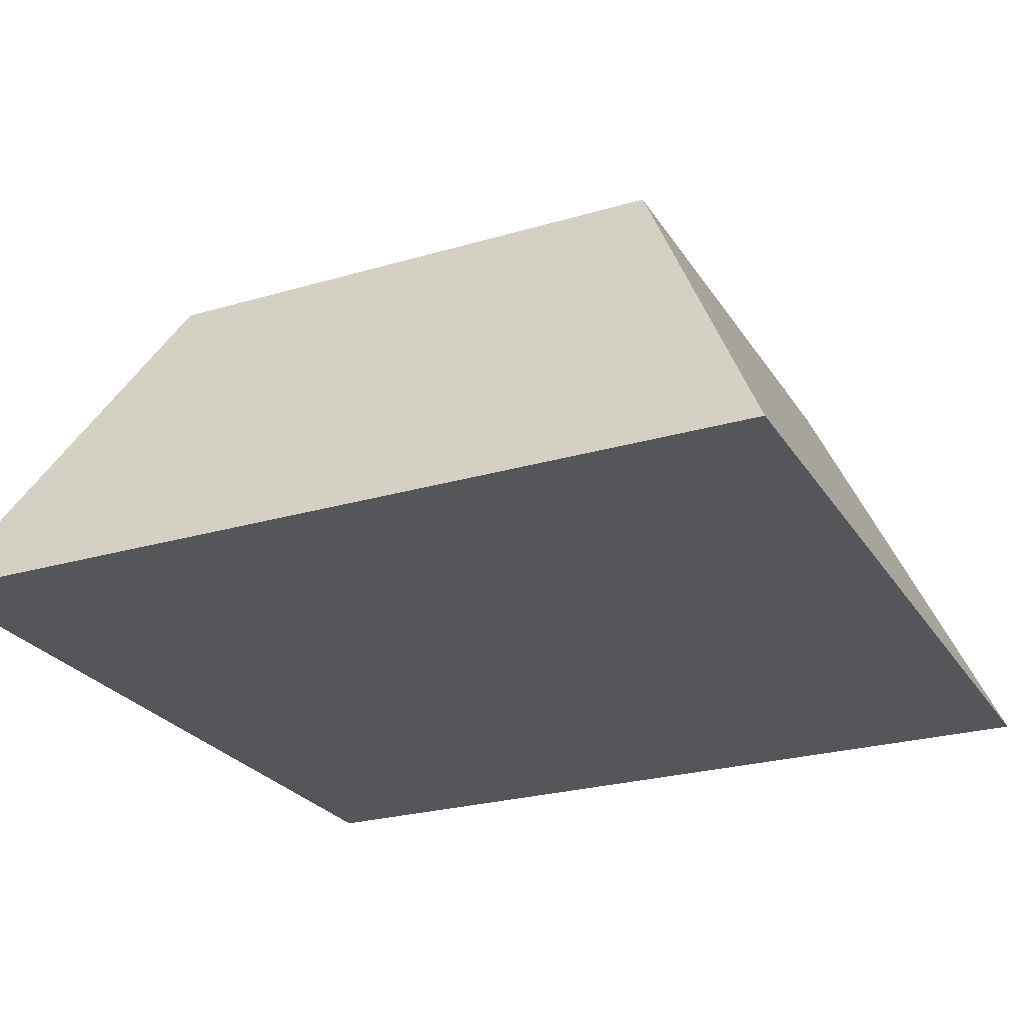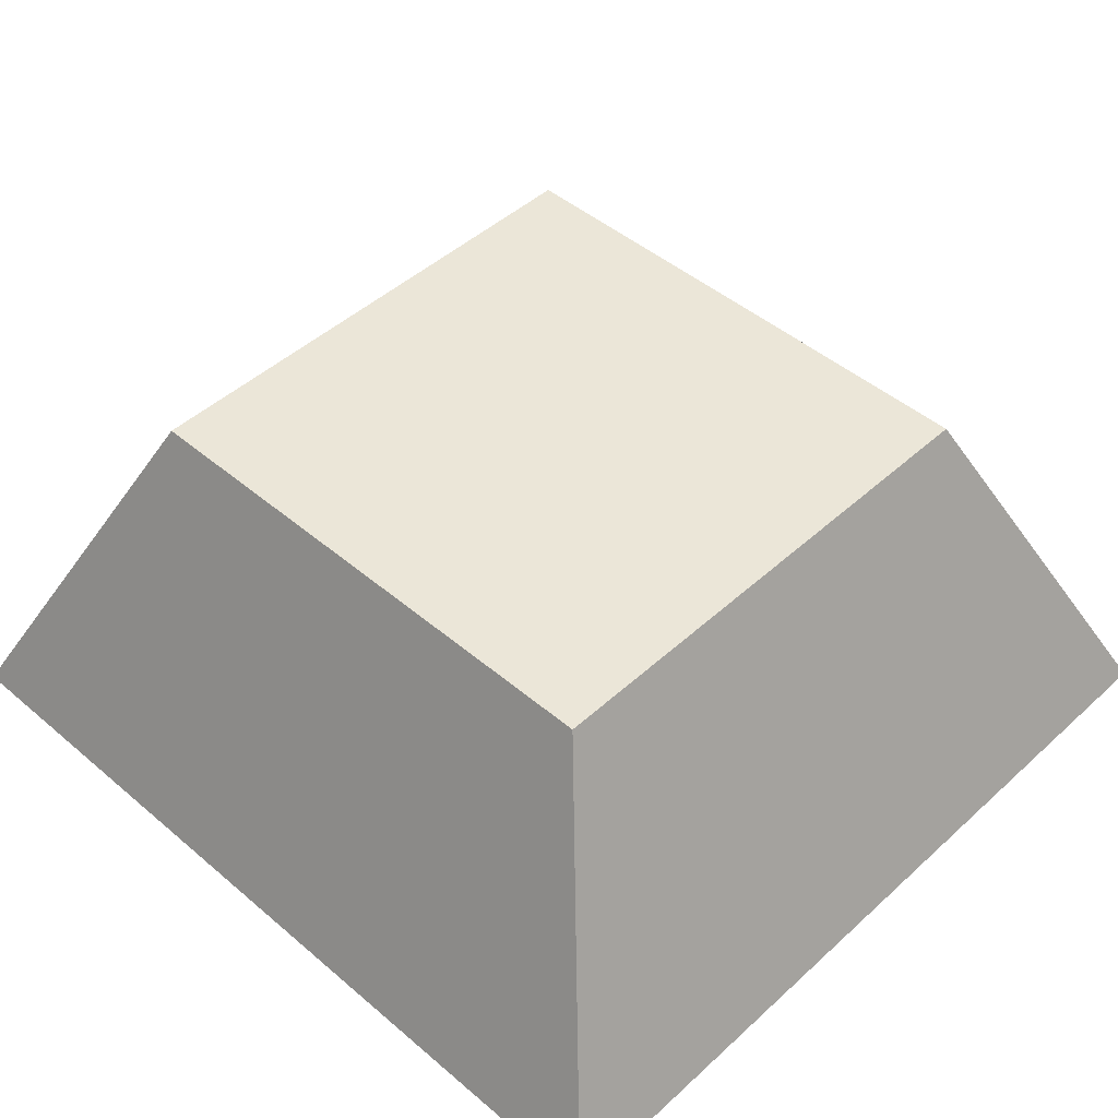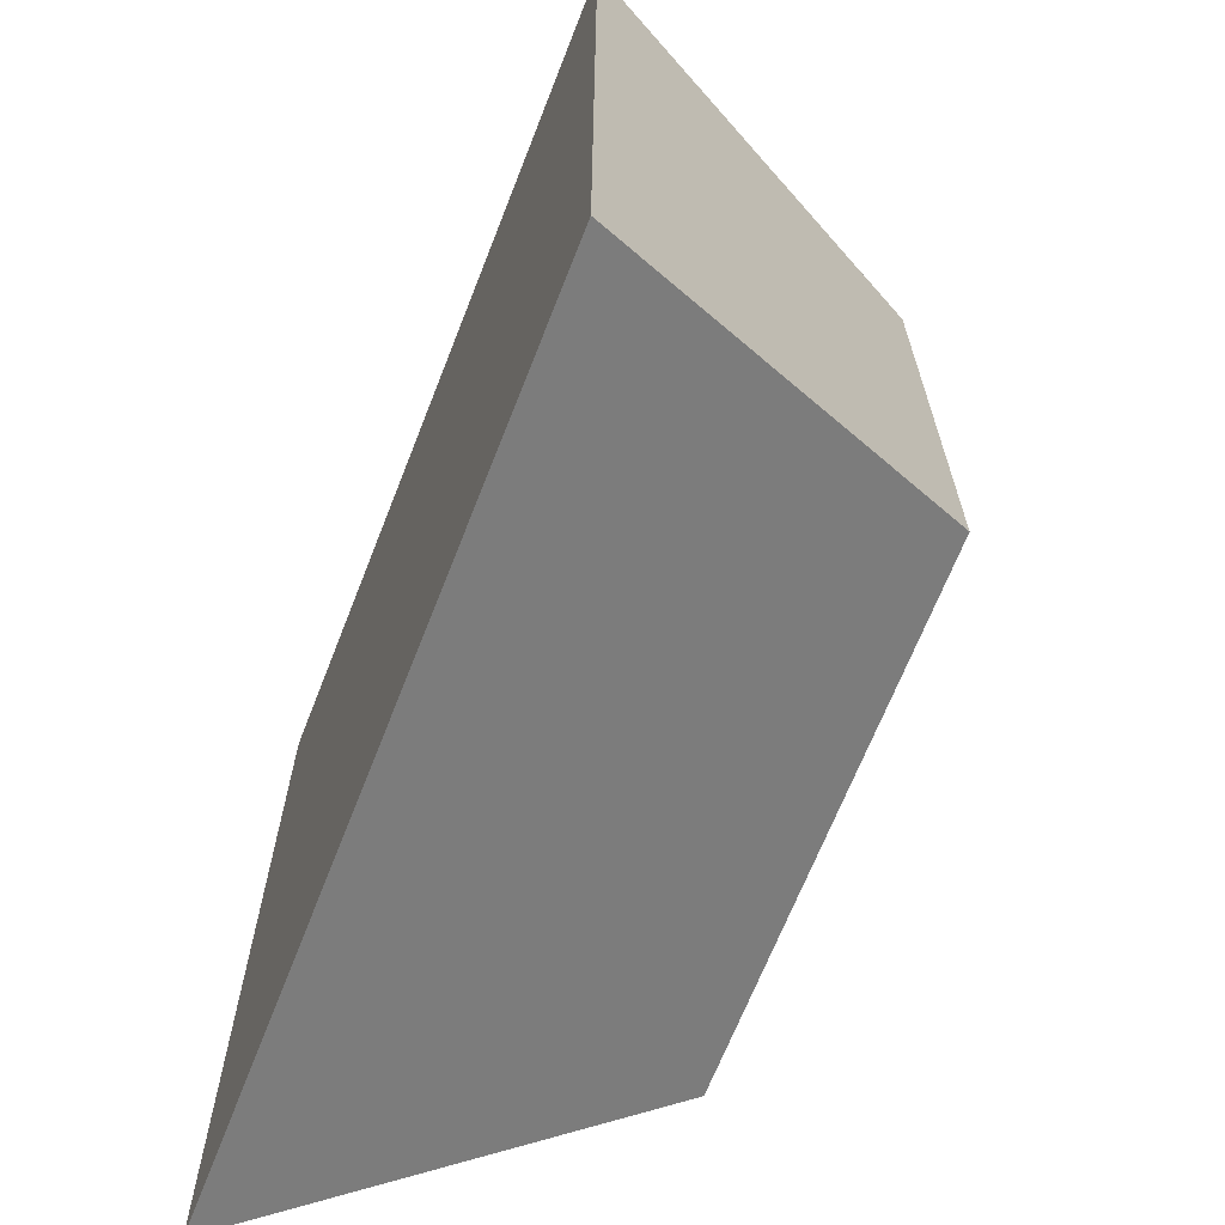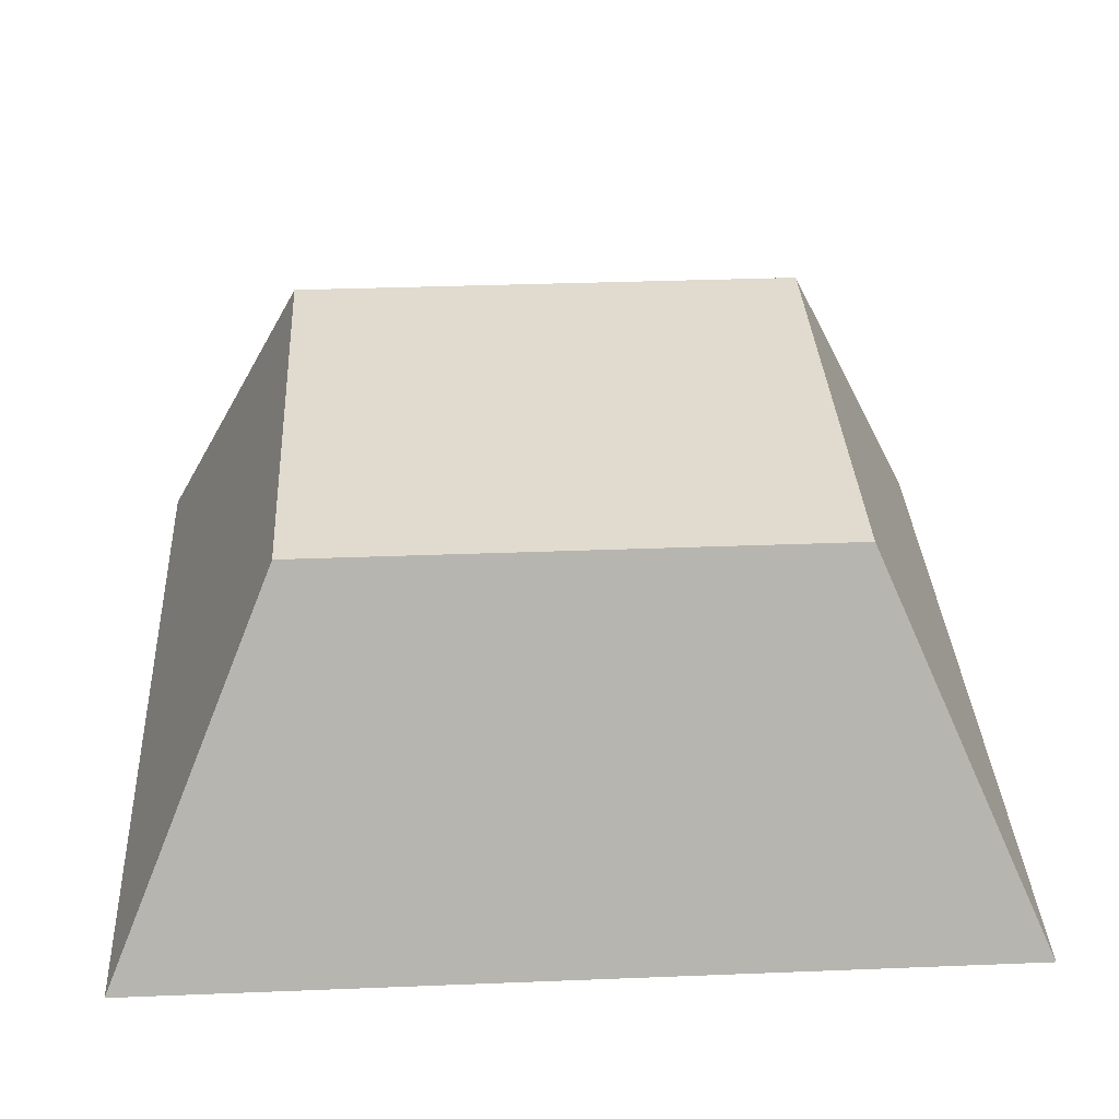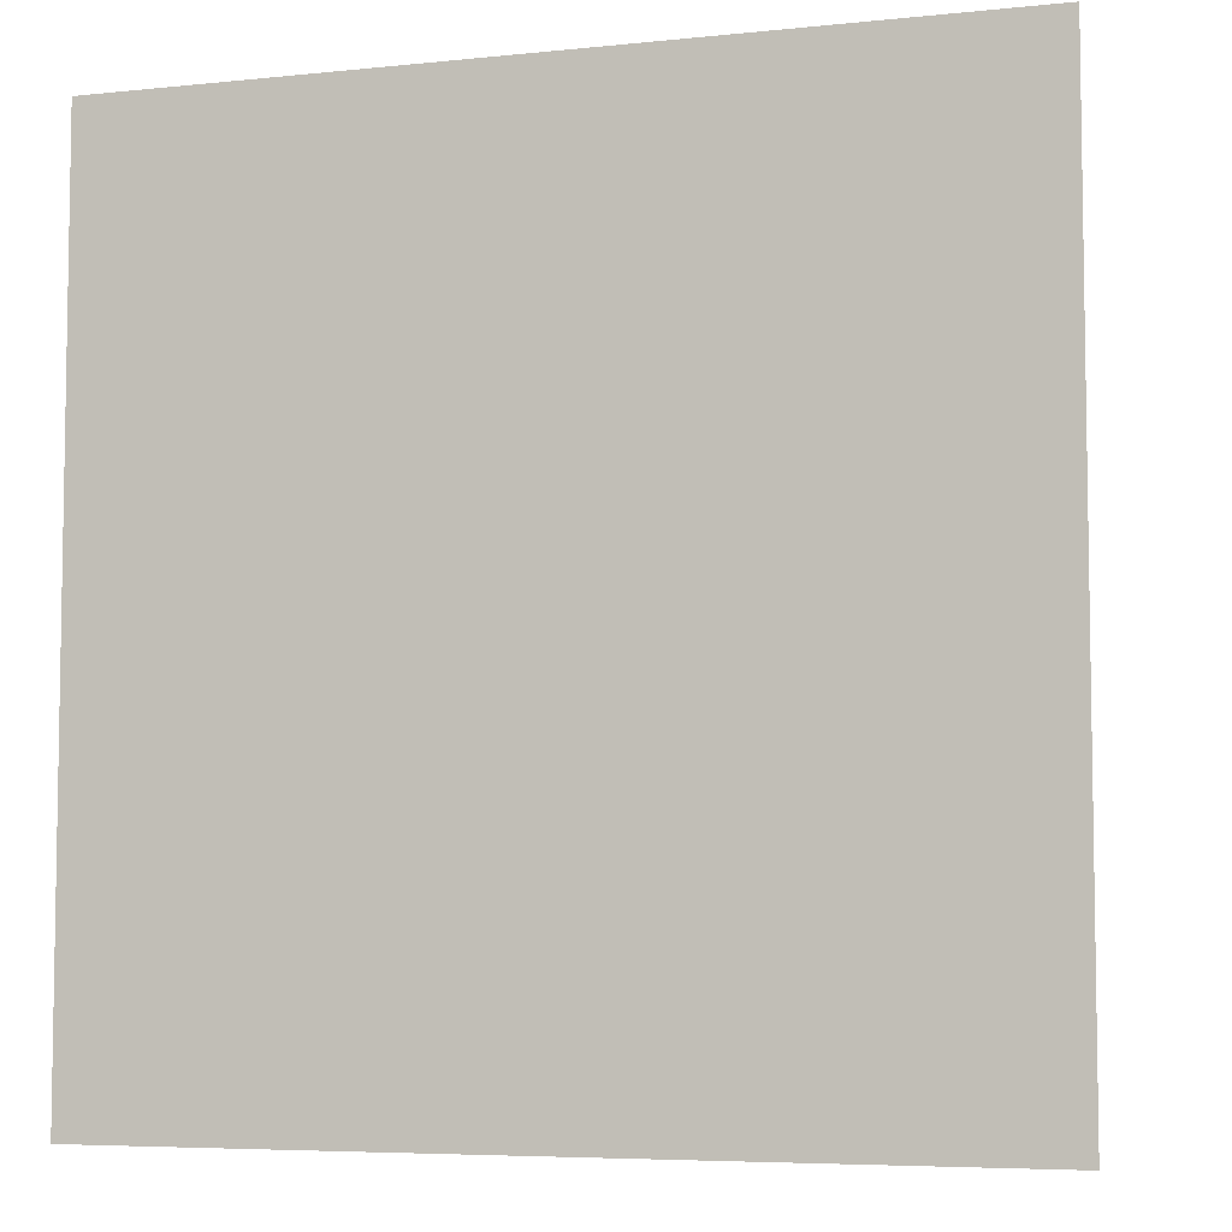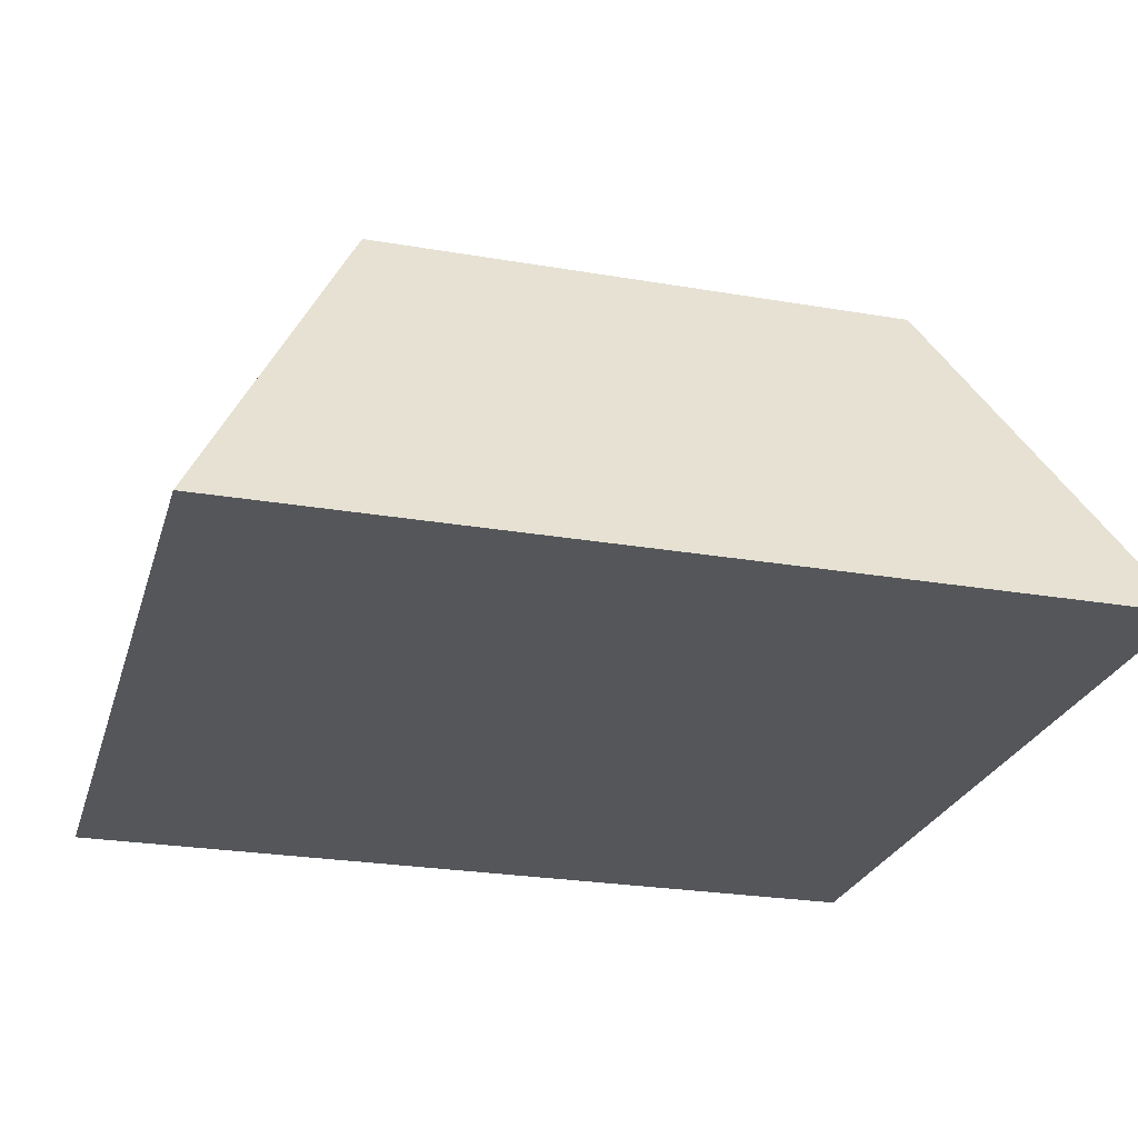
<metadata>
{"format":"obj","ext":"obj","renderer":"f3d","projection":"perspective","resolution":1024,"background":"white","views":[{"elev":-25.5,"azim":115.2,"up":"+Y"},{"elev":46.5,"azim":134.0,"up":"+Y"},{"elev":-67.3,"azim":68.6,"up":"+Z"},{"elev":33.4,"azim":86.9,"up":"+Y"},{"elev":-6.0,"azim":17.4,"up":"+Z"},{"elev":-25.4,"azim":-105.4,"up":"+Y"}]}
</metadata>
<code>
o Key1_1_7/Key1_1/mesh10/mesh10-geometry#mesh10-geometry
v 0.02107 0.04508 0.2125
v 0.03579 0.01236 0.149
v 0.03579 0.01236 0.2277
v 0.02107 0.04508 0.1641
v -0.04078 0.01236 0.149
v -0.02605 0.04508 0.2125
v -0.04078 0.01236 0.2277
v -0.02605 0.04508 0.1641
f 1 2 3
f 2 1 4
f 3 2 1
f 4 1 2
f 5 3 2
f 2 3 5
f 3 6 1
f 1 6 3
f 6 4 1
f 1 4 6
f 4 5 2
f 2 5 4
f 3 5 7
f 7 5 3
f 6 3 7
f 7 3 6
f 4 6 8
f 8 6 4
f 5 4 8
f 8 4 5
f 5 6 7
f 7 6 5
f 6 5 8
f 8 5 6

</code>
